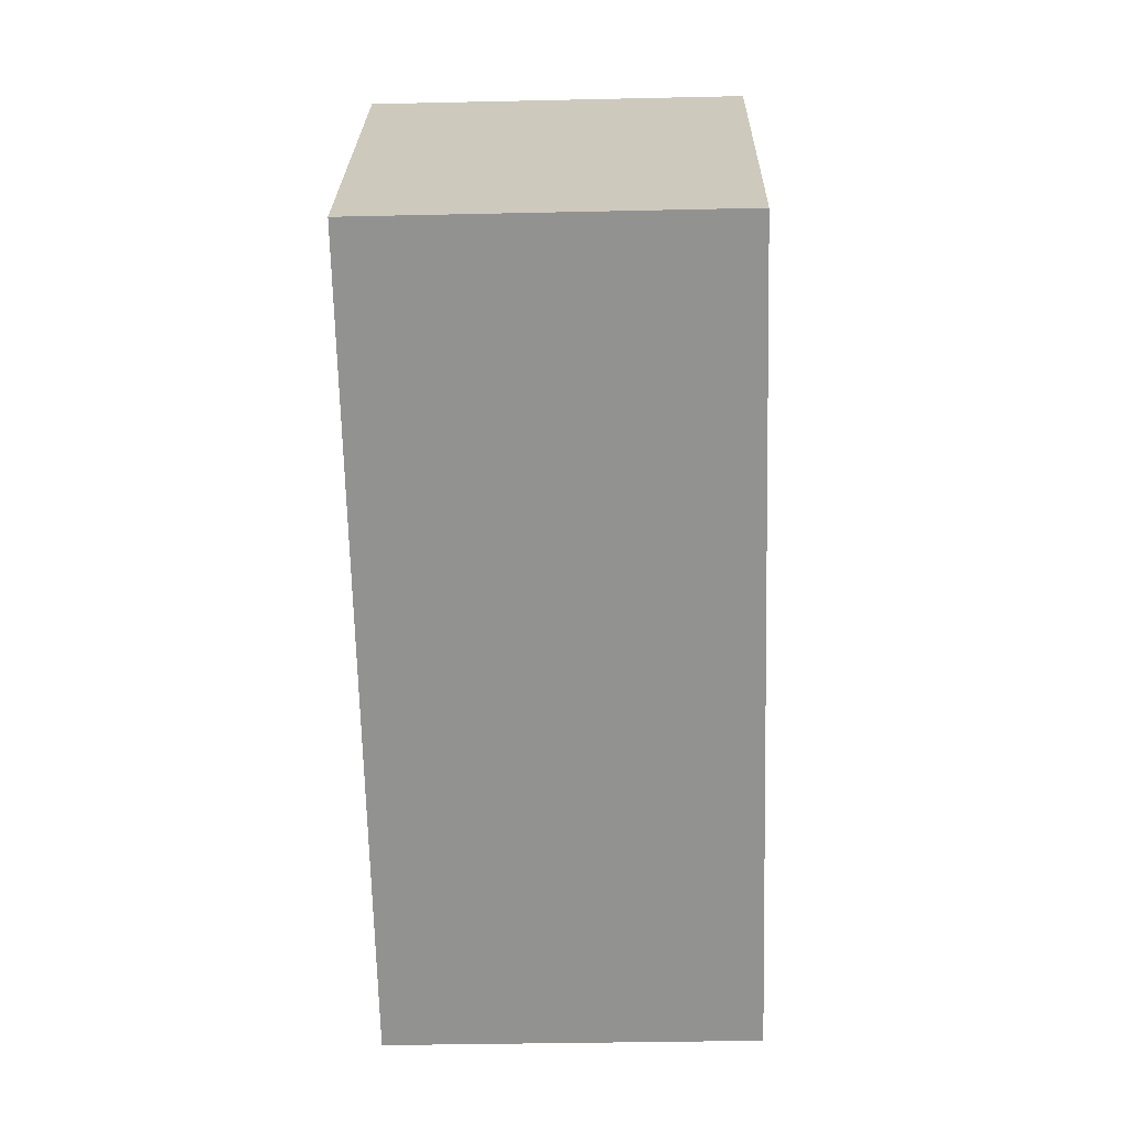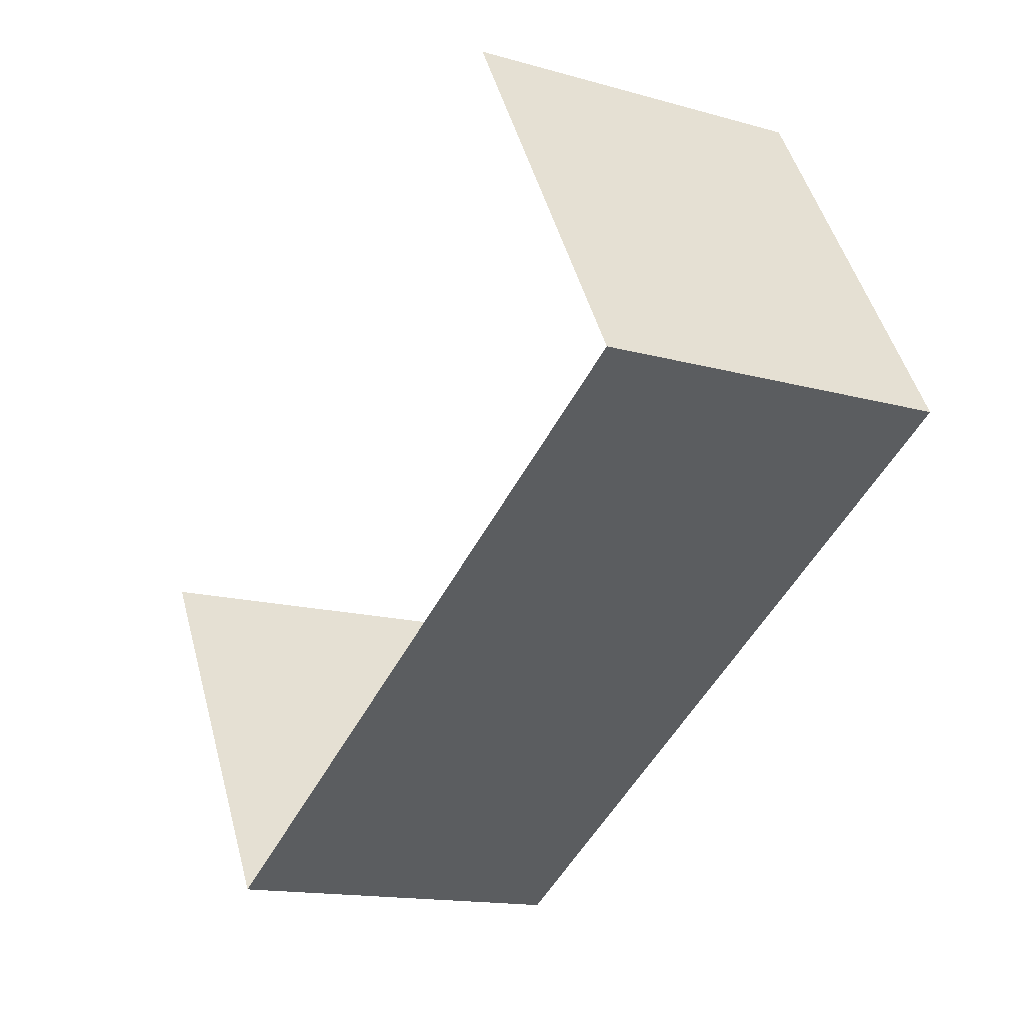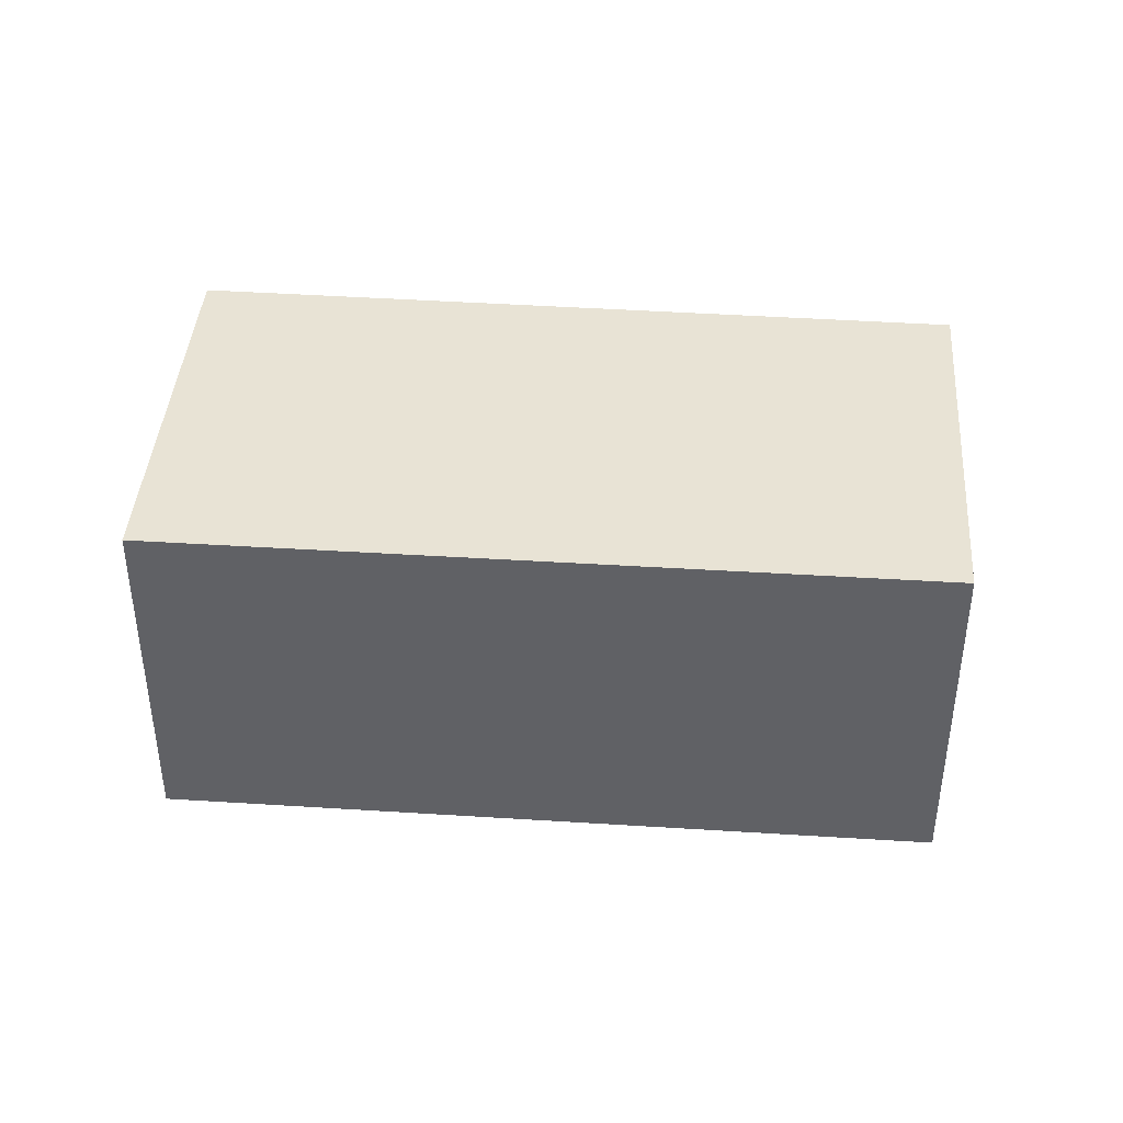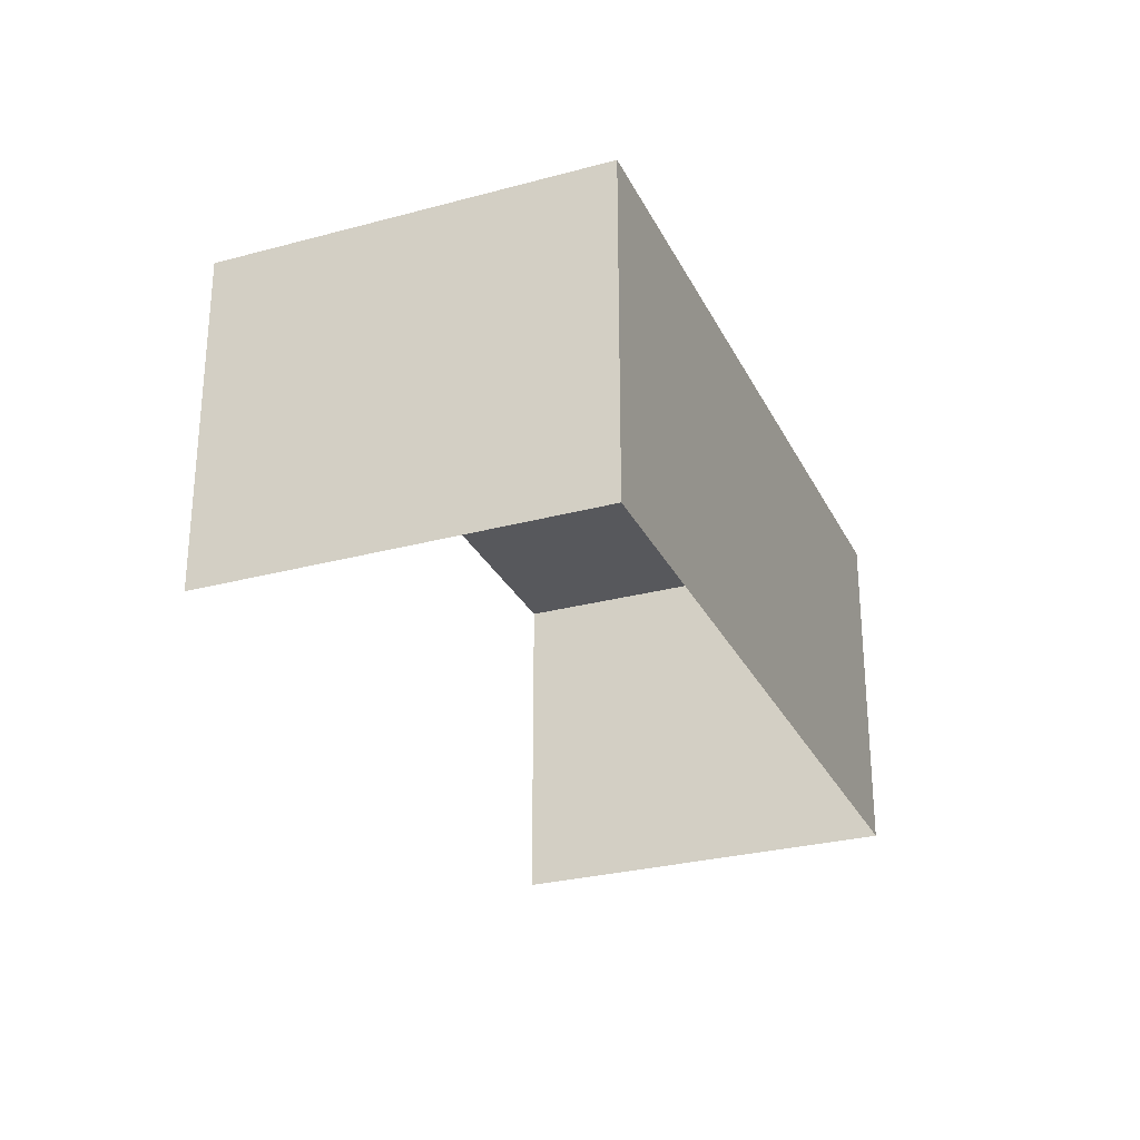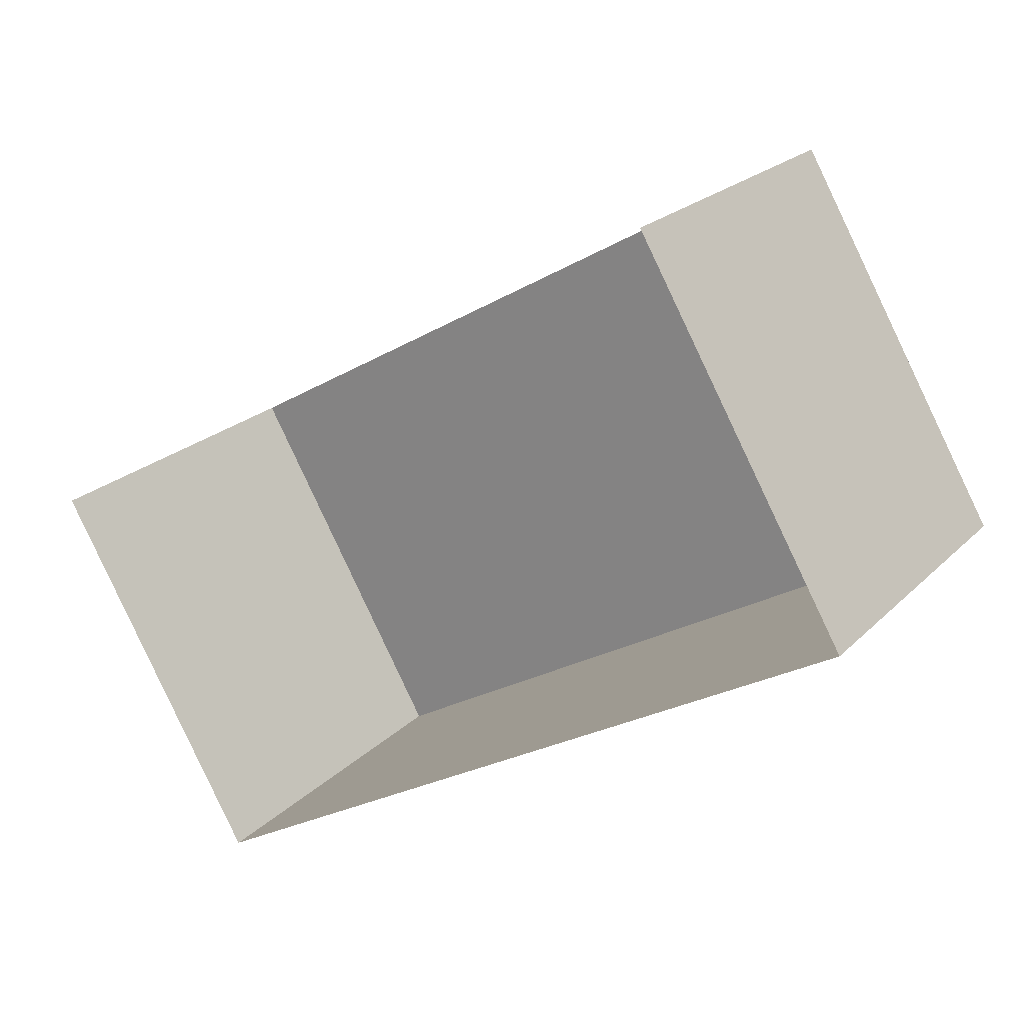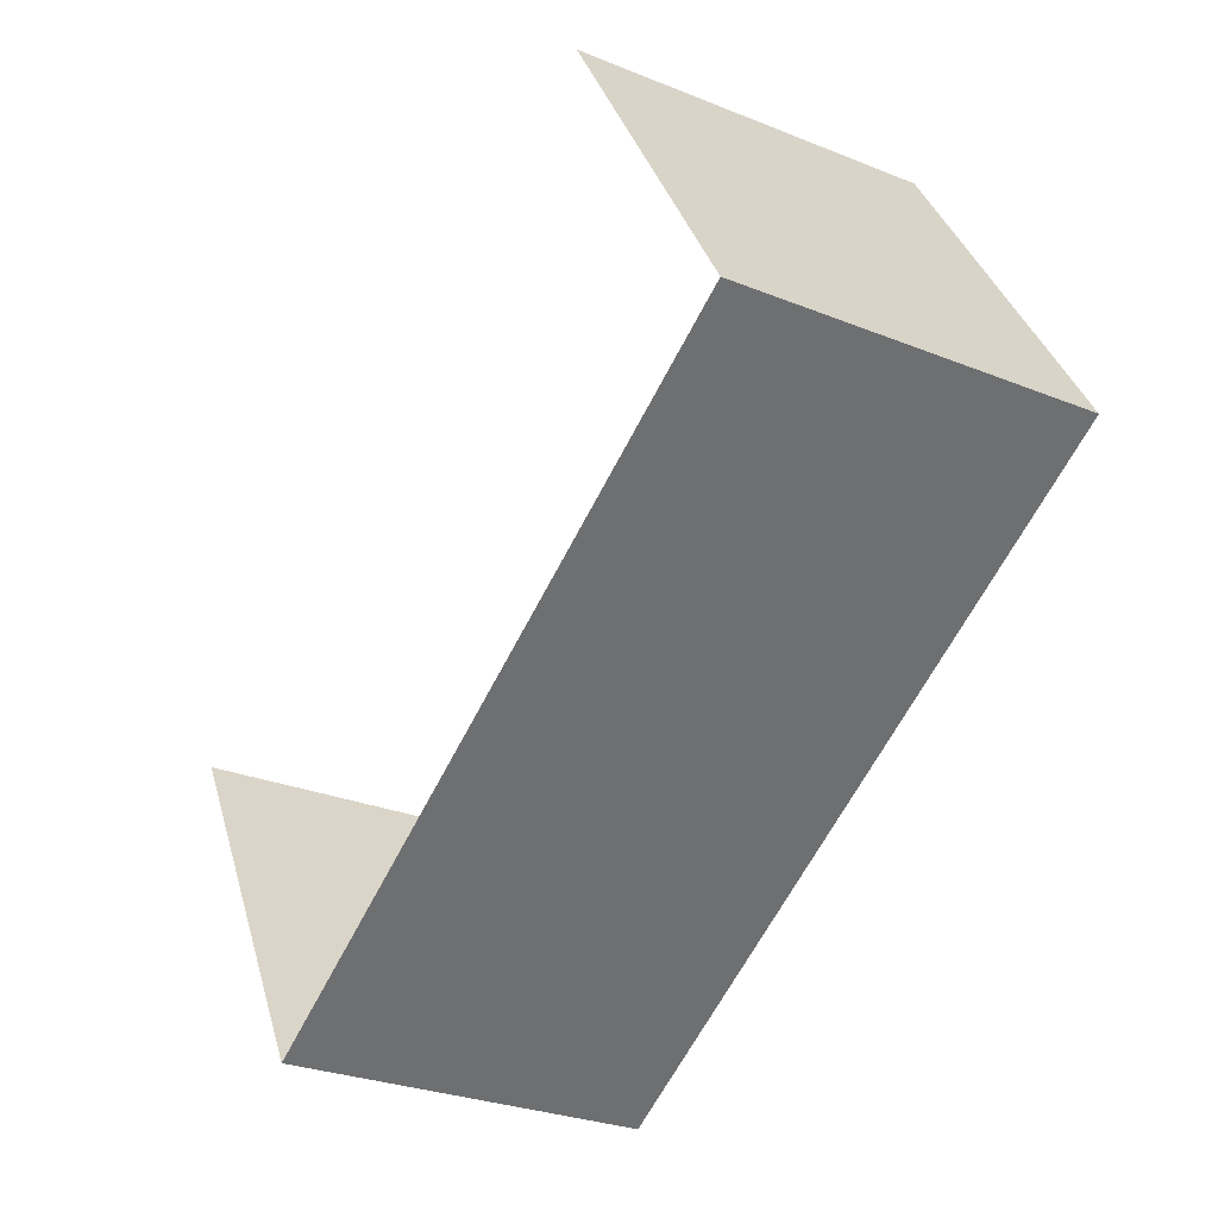
<metadata>
{"format":"obj","ext":"obj","renderer":"f3d","projection":"perspective","resolution":1024,"background":"white","views":[{"elev":-36.7,"azim":-88.3,"up":"+Y"},{"elev":-15.0,"azim":-121.2,"up":"+Y"},{"elev":41.2,"azim":-25.5,"up":"+Z"},{"elev":-28.4,"azim":-97.9,"up":"+Z"},{"elev":21.7,"azim":-148.6,"up":"+Y"},{"elev":-28.2,"azim":-121.4,"up":"+Y"}]}
</metadata>
<code>
v -2.209e+05 -1.25e+05 27.21
v -2.209e+05 -1.25e+05 27.21
v -2.209e+05 -1.25e+05 27.21
v -2.209e+05 -1.25e+05 27.21
v -2.209e+05 -1.25e+05 29.7
v -2.209e+05 -1.25e+05 29.7
v -2.209e+05 -1.25e+05 29.7
v -2.209e+05 -1.25e+05 29.7
f 1 2 3
f 1 4 2
f 6 4 1
f 6 8 4
f 5 6 7
f 5 8 6
f 7 3 2
f 5 7 2
f 6 1 3
f 7 6 3
f 5 2 4
f 8 5 4

</code>
